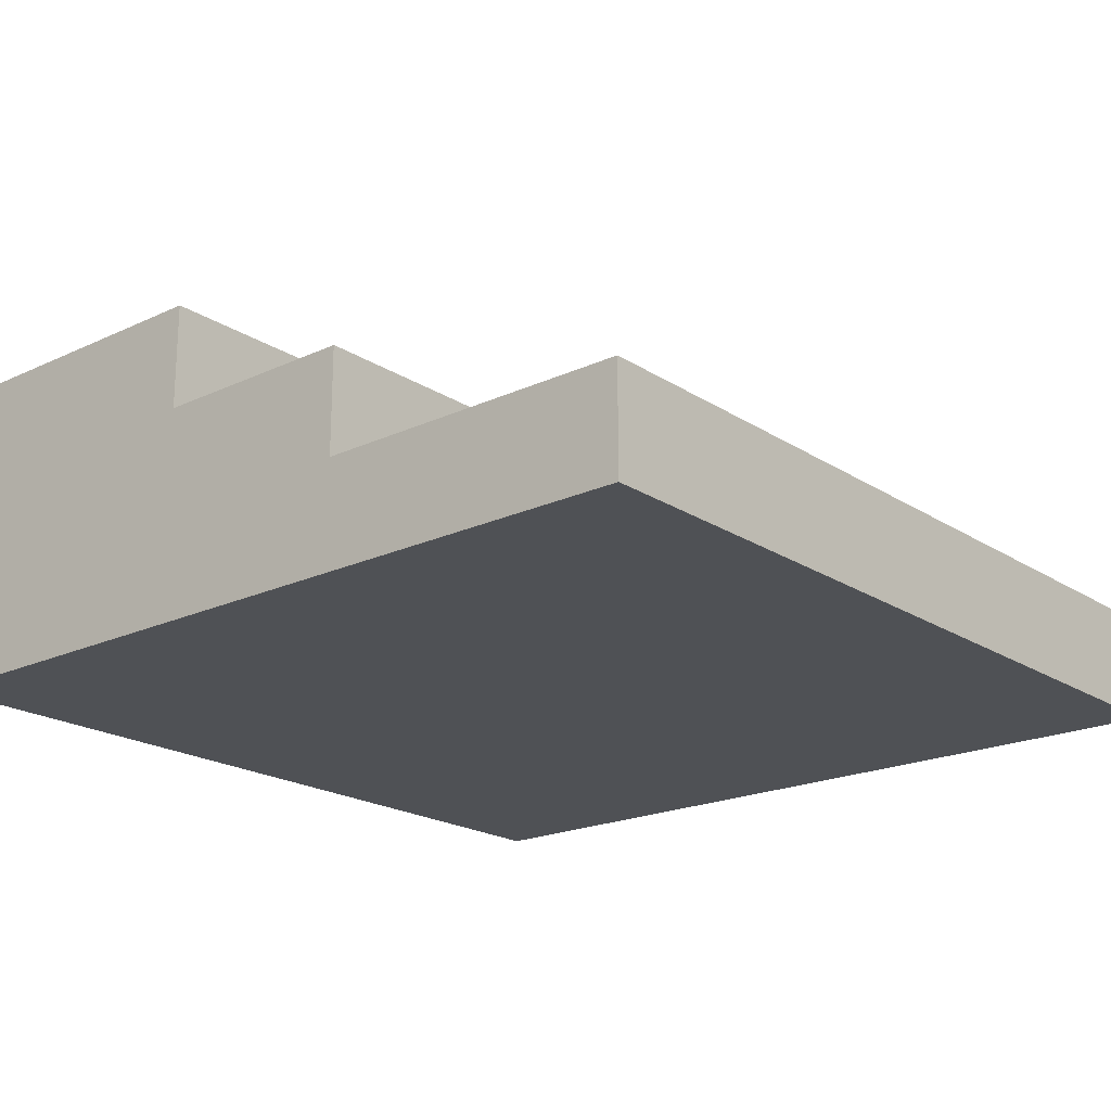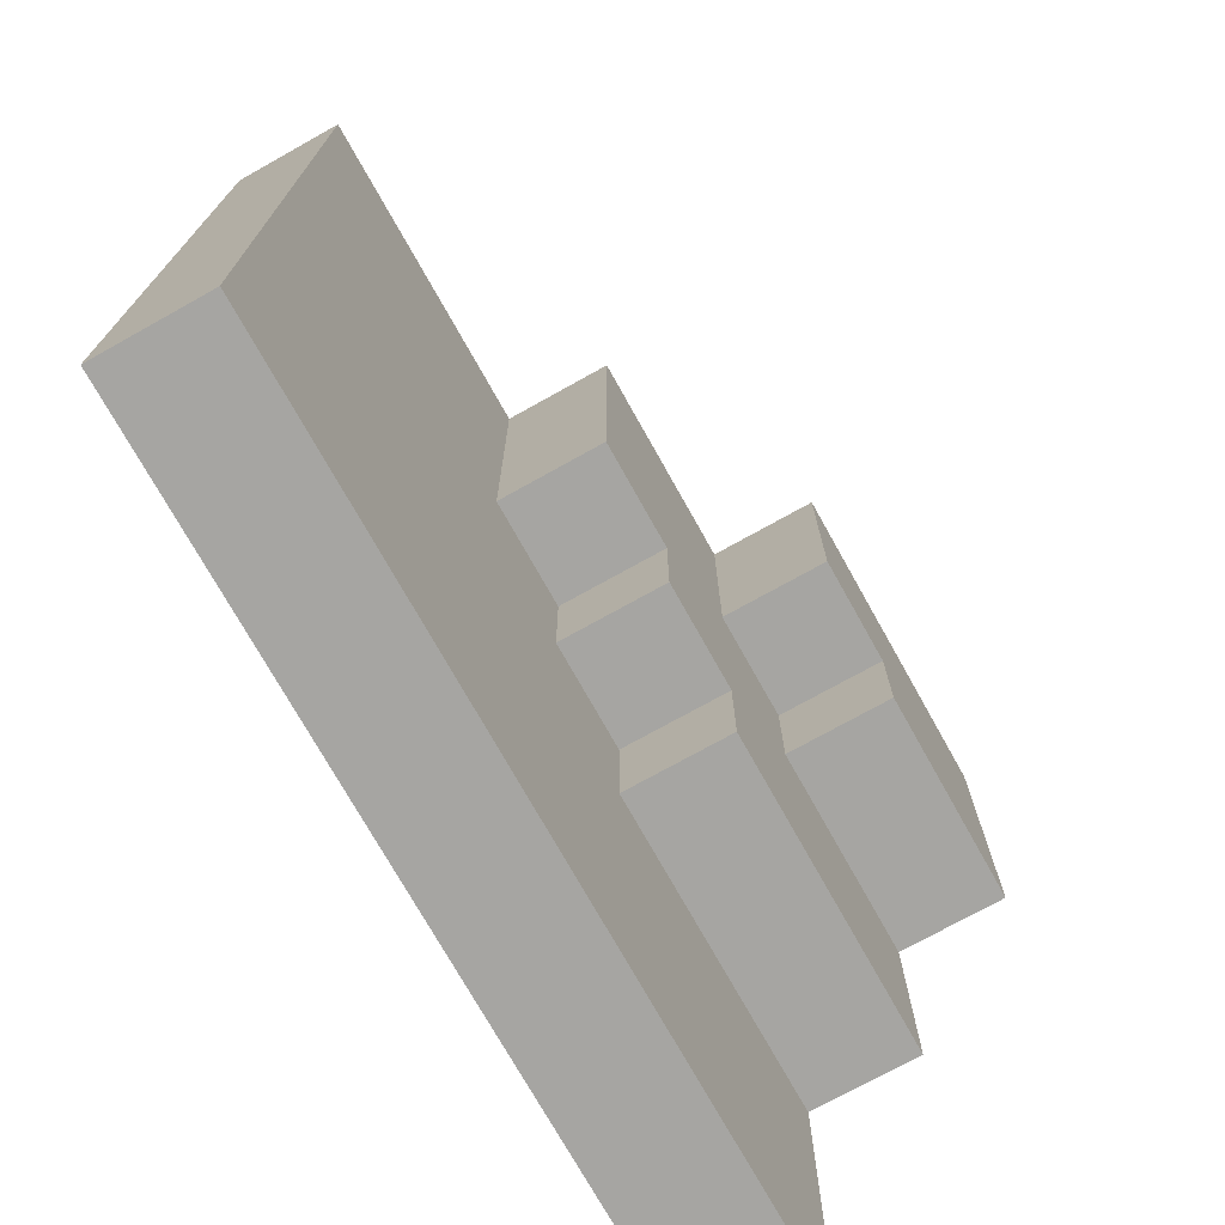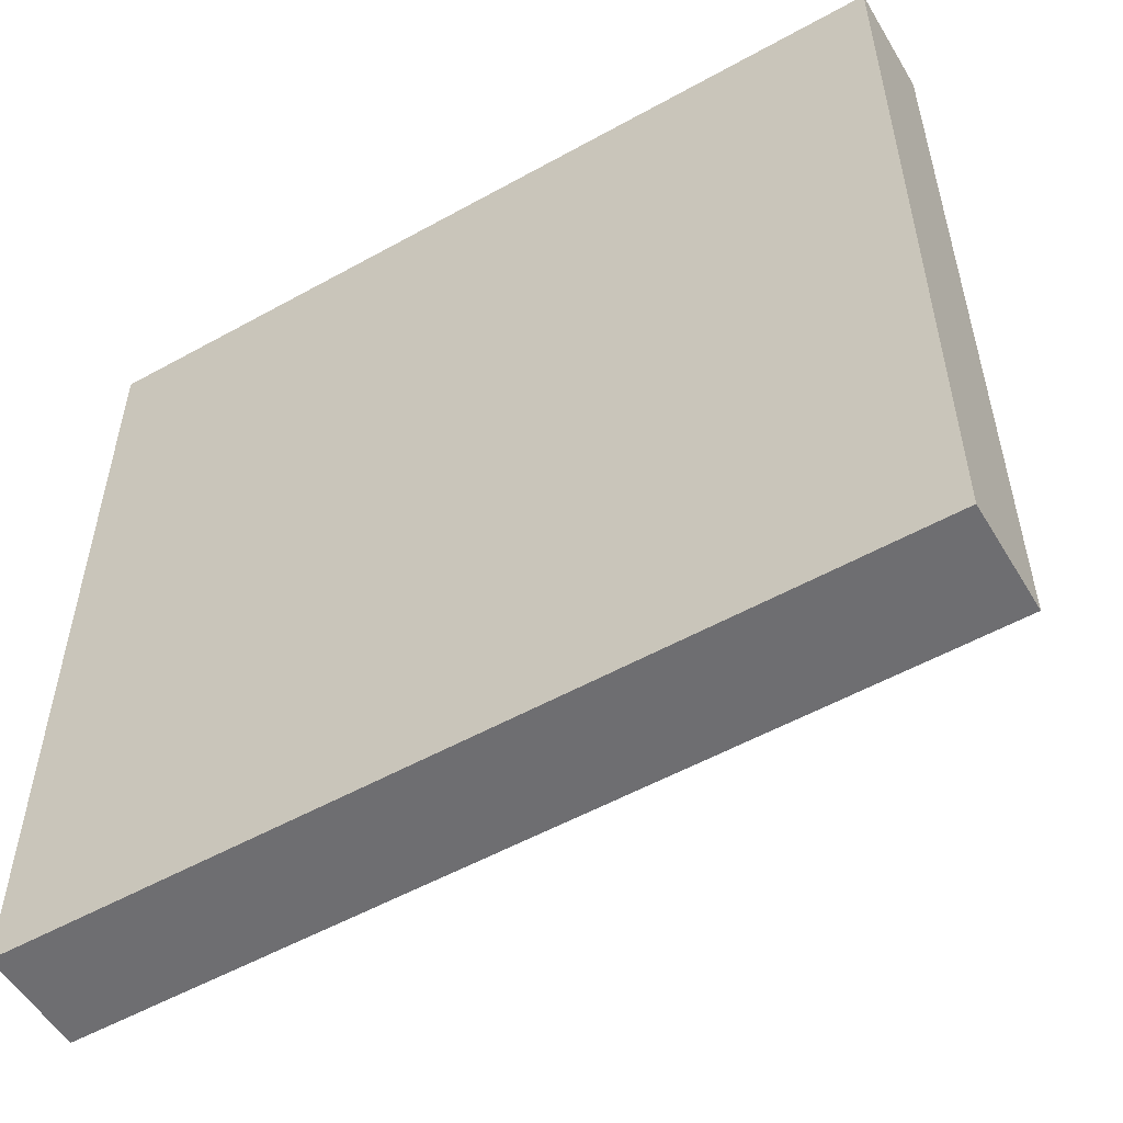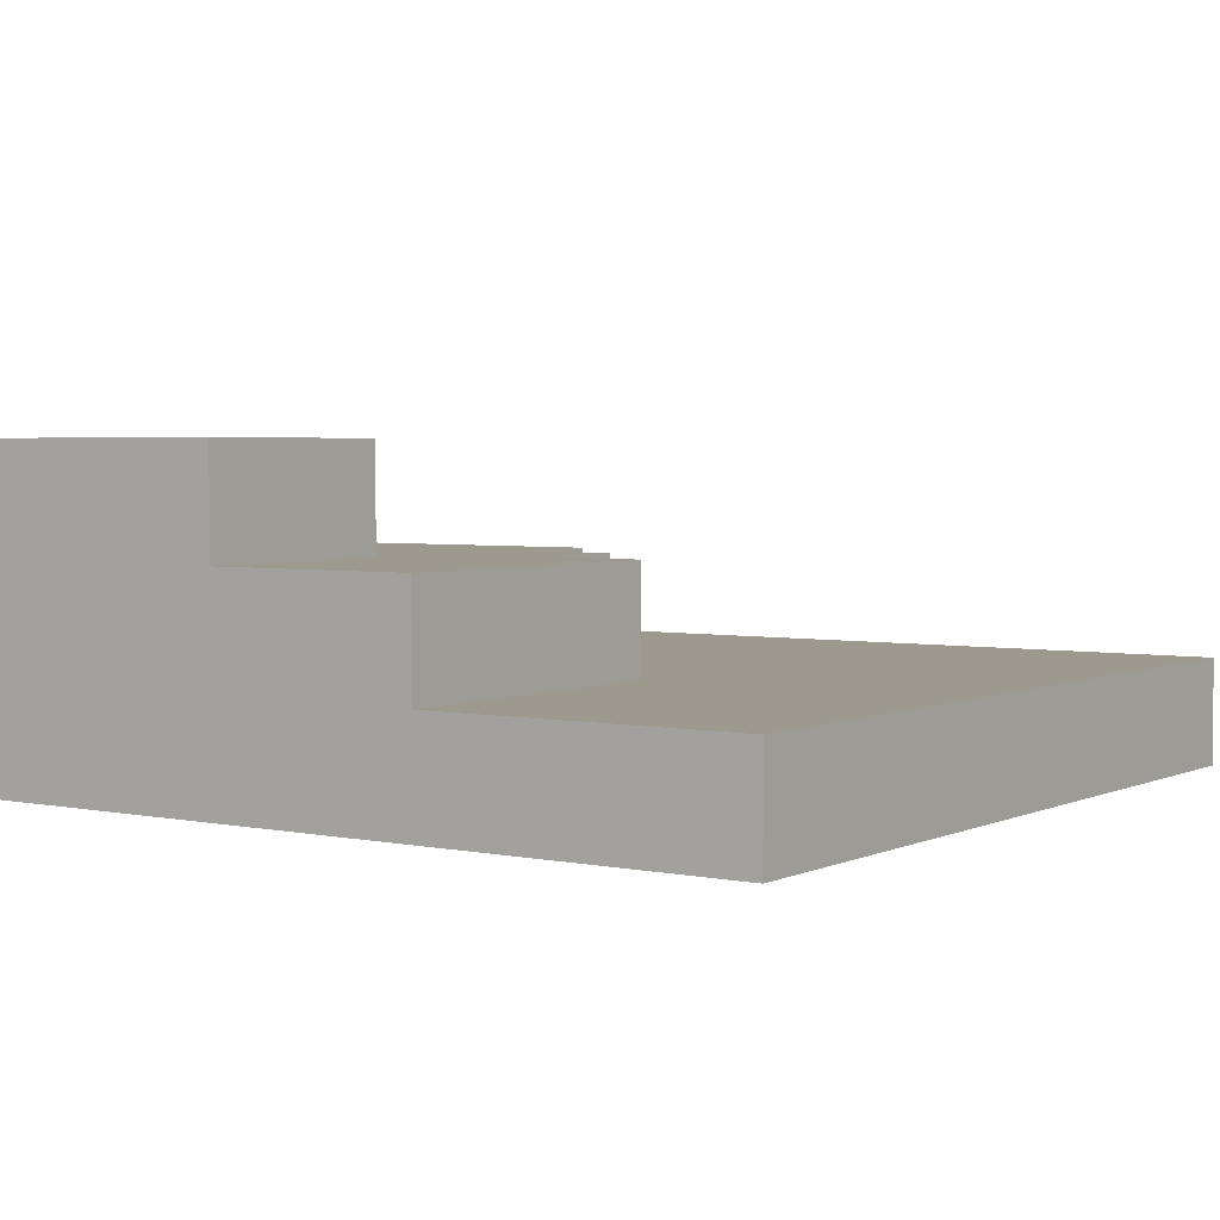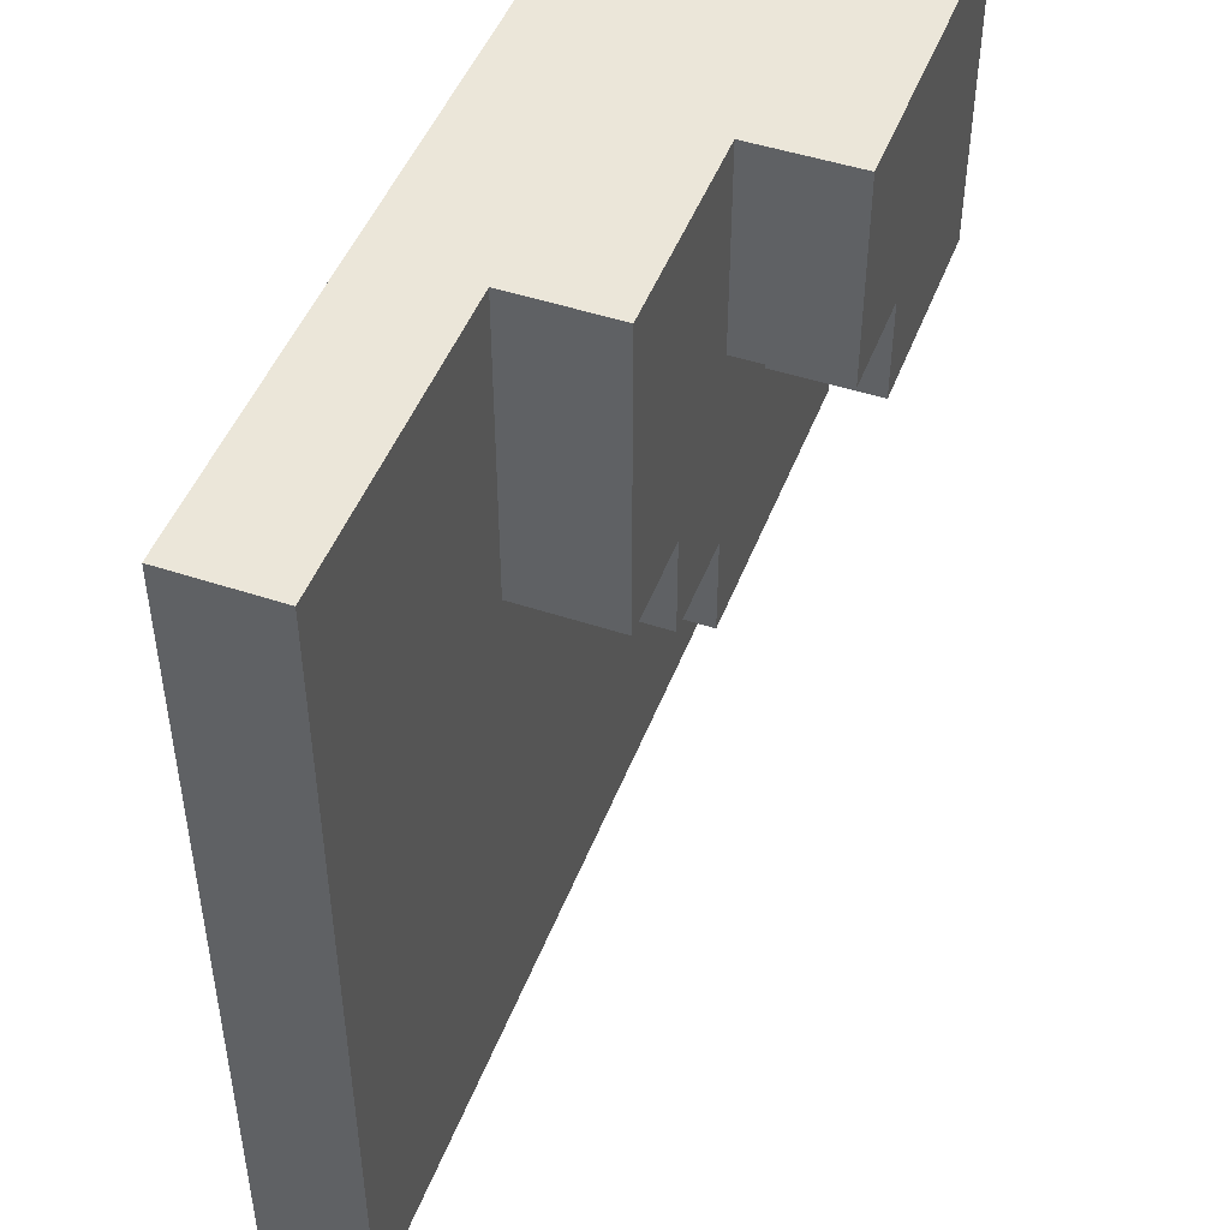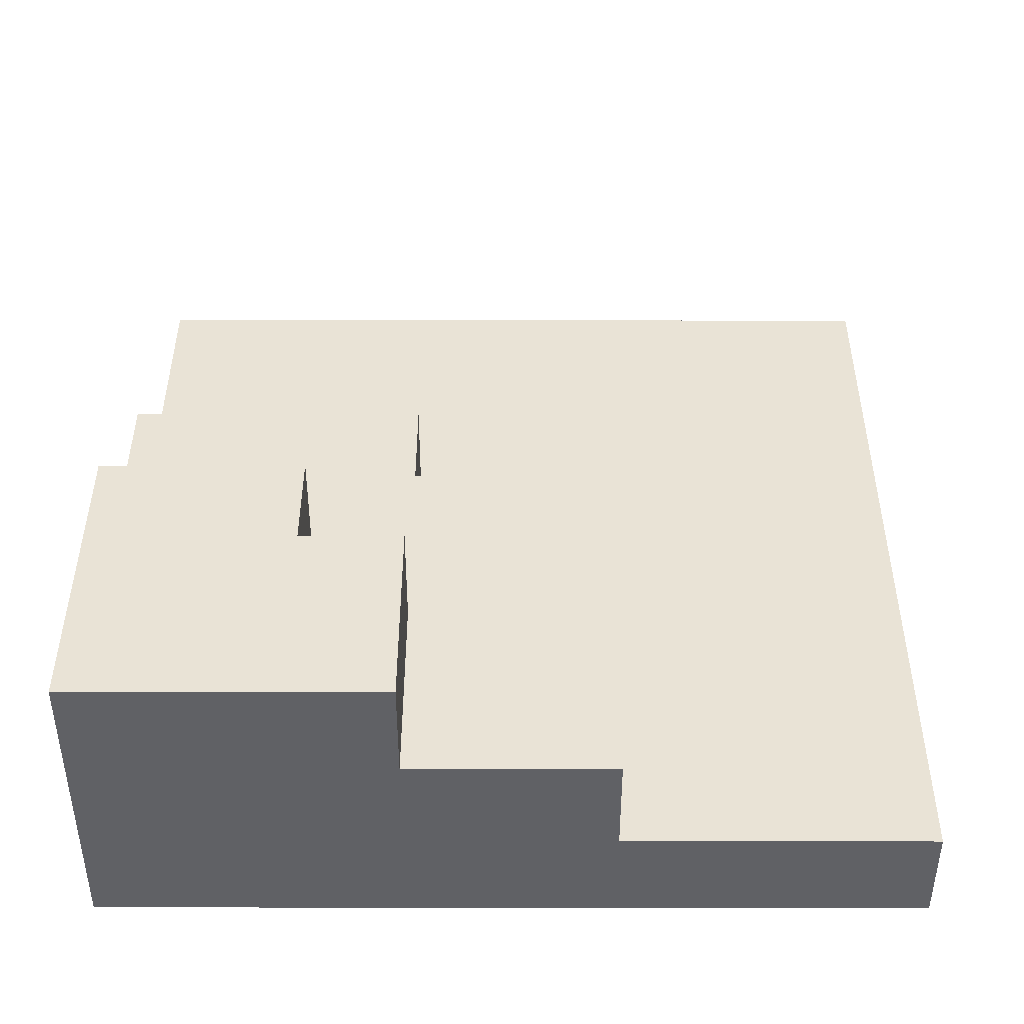
<metadata>
{"format":"obj","ext":"obj","renderer":"f3d","projection":"perspective","resolution":1024,"background":"white","views":[{"elev":-20.1,"azim":40.4,"up":"+Y"},{"elev":-73.6,"azim":119.2,"up":"+Z"},{"elev":-54.4,"azim":30.5,"up":"+Z"},{"elev":3.4,"azim":34.6,"up":"+Y"},{"elev":47.7,"azim":110.5,"up":"+Z"},{"elev":42.0,"azim":0.1,"up":"+Y"}]}
</metadata>
<code>
o
v 0 0.4 0
v 0 0.4 -0.3
v 0 0.4 -0.5
v 0 0.4 -0.8
v 0 0.5 -0.5
v 0 0.5 -0.8
v 0 0.6 -0.3
v 0 0.6 -0.5
v 0 0.7 0
v 0 0.7 -0.3
v 0.2 0.6 -0.2
v 0.2 0.6 -0.3
v 0.2 0.7 -0.2
v 0.2 0.7 -0.3
v 0.3 0.5 -0.4
v 0.3 0.5 -0.5
v 0.3 0.6 0
v 0.3 0.6 -0.2
v 0.3 0.6 -0.4
v 0.3 0.6 -0.5
v 0.3 0.7 0
v 0.3 0.7 -0.2
v 0.4 0.5 -0.3
v 0.4 0.5 -0.4
v 0.4 0.6 -0.3
v 0.4 0.6 -0.4
v 0.5 0.5 0
v 0.5 0.5 -0.3
v 0.5 0.6 0
v 0.5 0.6 -0.3
v 0.8 0.4 0
v 0.8 0.4 -0.8
v 0.8 0.5 0
v 0.8 0.5 -0.8
v 0 0.4 0
v 0 0.7 0
v 0.3 0.4 0
v 0.3 0.6 0
v 0.3 0.7 0
v 0.5 0.4 0
v 0.5 0.5 0
v 0.5 0.6 0
v 0.8 0.4 0
v 0.8 0.5 0
v 0.2 0.6 -0.2
v 0.2 0.7 -0.2
v 0.3 0.6 -0.2
v 0.3 0.7 -0.2
v 0 0.6 -0.3
v 0 0.7 -0.3
v 0.2 0.6 -0.3
v 0.2 0.7 -0.3
v 0.4 0.5 -0.3
v 0.4 0.6 -0.3
v 0.5 0.5 -0.3
v 0.5 0.6 -0.3
v 0.3 0.5 -0.4
v 0.3 0.6 -0.4
v 0.4 0.5 -0.4
v 0.4 0.6 -0.4
v 0 0.5 -0.5
v 0 0.6 -0.5
v 0.3 0.5 -0.5
v 0.3 0.6 -0.5
v 0 0.4 -0.8
v 0 0.5 -0.8
v 0.8 0.4 -0.8
v 0.8 0.5 -0.8
v 0 0.4 0
v 0.3 0.4 0
v 0.5 0.4 0
v 0.8 0.4 0
v 0 0.4 -0.3
v 0.3 0.4 -0.3
v 0.4 0.4 -0.3
v 0.5 0.4 -0.3
v 0.3 0.4 -0.4
v 0.4 0.4 -0.4
v 0 0.4 -0.5
v 0.3 0.4 -0.5
v 0 0.4 -0.8
v 0.8 0.4 -0.8
v 0.5 0.5 0
v 0.8 0.5 0
v 0.4 0.5 -0.3
v 0.5 0.5 -0.3
v 0.3 0.5 -0.4
v 0.4 0.5 -0.4
v 0 0.5 -0.5
v 0.3 0.5 -0.5
v 0 0.5 -0.8
v 0.8 0.5 -0.8
v 0.3 0.6 0
v 0.5 0.6 0
v 0.2 0.6 -0.2
v 0.3 0.6 -0.2
v 0 0.6 -0.3
v 0.2 0.6 -0.3
v 0.4 0.6 -0.3
v 0.5 0.6 -0.3
v 0.3 0.6 -0.4
v 0.4 0.6 -0.4
v 0 0.6 -0.5
v 0.3 0.6 -0.5
v 0 0.7 0
v 0.3 0.7 0
v 0.2 0.7 -0.2
v 0.3 0.7 -0.2
v 0 0.7 -0.3
v 0.2 0.7 -0.3
f 5 3 2
f 5 4 3
f 6 4 5
f 7 2 1
f 7 5 2
f 8 5 7
f 9 7 1
f 10 7 9
f 11 12 13
f 13 12 14
f 15 16 19
f 19 16 20
f 17 18 21
f 21 18 22
f 23 24 25
f 25 24 26
f 27 28 29
f 29 28 30
f 31 32 33
f 33 32 34
f 37 36 35
f 38 36 37
f 39 36 38
f 40 38 37
f 41 38 40
f 42 38 41
f 43 41 40
f 44 41 43
f 45 46 47
f 47 46 48
f 49 50 51
f 51 50 52
f 53 54 55
f 55 54 56
f 57 58 59
f 59 58 60
f 61 62 63
f 63 62 64
f 65 66 67
f 67 66 68
f 73 70 69
f 74 71 70
f 74 70 73
f 75 71 74
f 76 72 71
f 76 71 75
f 77 75 74
f 77 74 73
f 78 76 75
f 78 75 77
f 79 77 73
f 80 78 77
f 80 77 79
f 81 80 79
f 82 72 76
f 82 80 81
f 82 76 78
f 82 78 80
f 83 84 86
f 85 86 88
f 87 88 90
f 89 90 91
f 86 84 92
f 91 90 92
f 88 86 92
f 90 88 92
f 93 94 96
f 95 96 98
f 96 94 99
f 98 96 99
f 99 94 100
f 97 98 101
f 98 99 101
f 101 99 102
f 97 101 103
f 103 101 104
f 105 106 107
f 107 106 108
f 105 107 109
f 109 107 110

</code>
